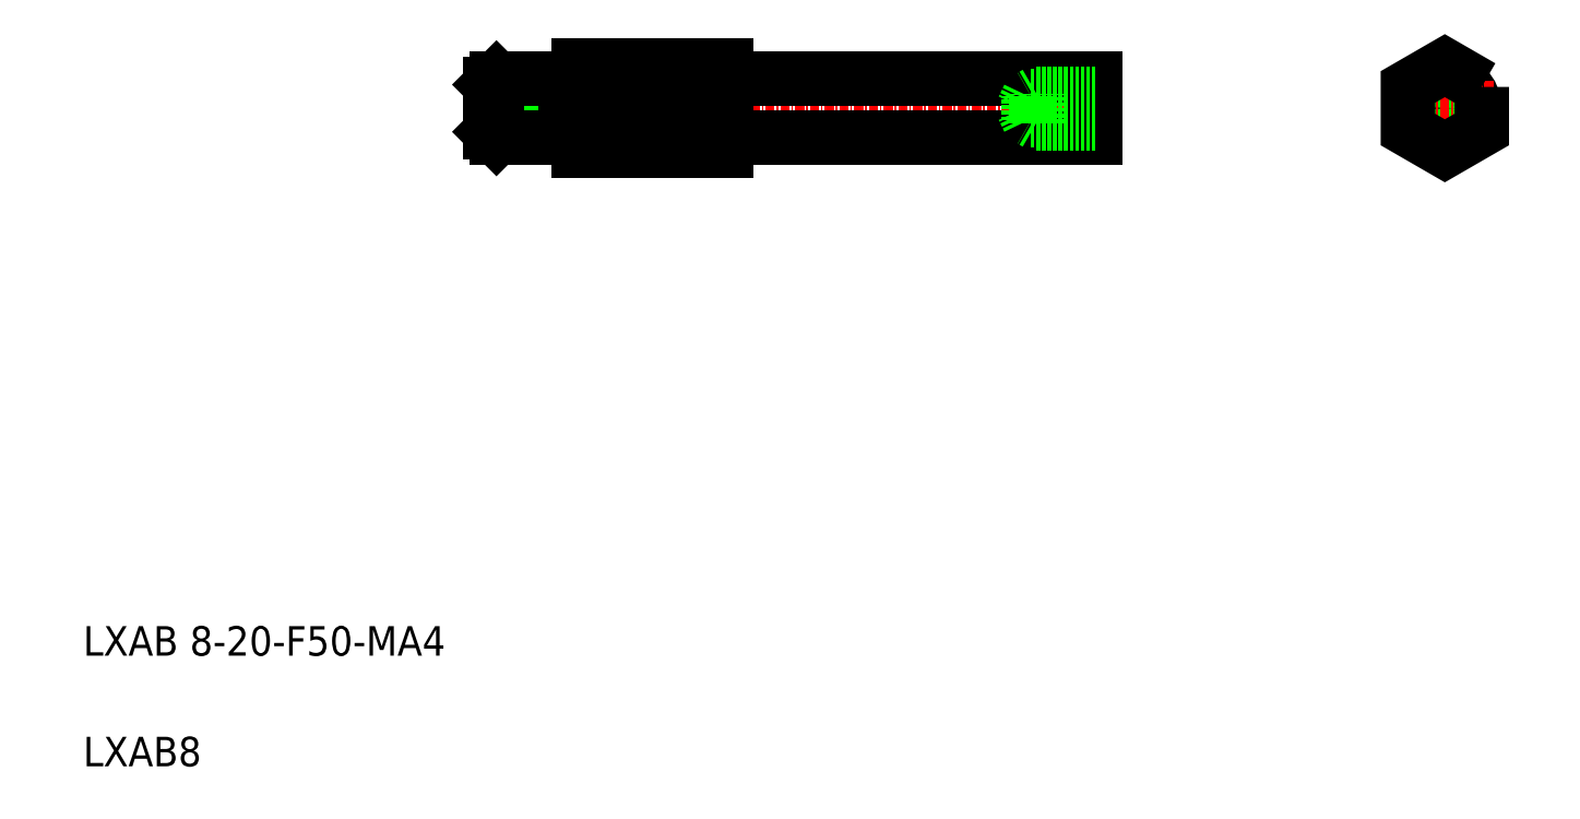
<metadata>
{"format":"dxf","ext":"dxf","renderer":"ezdxf+matplotlib","layout":"modelspace","background":"white","min_lineweight":24,"dpi":150}
</metadata>
<code>
0
SECTION
2
ENTITIES
0
LINE
8
CENTER
10
16.79
20
178.4
30
0
11
105
21
178.4
31
0
0
LINE
8
0
10
51.52
20
184.2
30
0
11
51.52
21
182.1
31
0
0
LINE
8
0
10
31.52
20
184.2
30
0
11
31.52
21
172.7
31
0
0
LINE
8
0
10
30.52
20
181.6
30
0
11
31.52
21
181.6
31
0
0
LINE
8
0
10
30.52
20
175.2
30
0
11
31.52
21
175.2
31
0
0
LINE
8
0
10
20.32
20
182.4
30
0
11
19.52
21
181.6
31
0
0
LINE
8
0
10
19.52
20
175.2
30
0
11
20.32
21
174.4
31
0
0
LINE
8
0
10
19.52
20
181.6
30
0
11
30.52
21
181.6
31
0
0
LINE
8
0
10
19.52
20
175.2
30
0
11
30.52
21
175.2
31
0
0
LINE
8
0
10
19.52
20
175.2
30
0
11
19.52
21
181.6
31
0
0
LINE
8
0
10
30.52
20
175.2
30
0
11
30.52
21
181.6
31
0
0
LINE
8
0
10
20.32
20
174.4
30
0
11
20.32
21
182.4
31
0
0
LINE
8
0
10
29.72
20
174.4
30
0
11
29.72
21
182.4
31
0
0
LINE
8
0
10
20.32
20
174.4
30
0
11
29.72
21
174.4
31
0
0
LINE
8
0
10
30.52
20
175.2
30
0
11
29.72
21
174.4
31
0
0
LINE
8
0
10
20.32
20
182.4
30
0
11
29.72
21
182.4
31
0
0
LINE
8
0
10
30.52
20
181.6
30
0
11
29.72
21
182.4
31
0
0
LINE
8
0
10
51.72
20
182.4
30
0
11
101.5
21
182.4
31
0
0
LINE
8
0
10
101.5
20
174.4
30
0
11
51.72
21
174.4
31
0
0
LINE
8
0
10
93.52
20
176.4
30
0
11
92.82
21
176.8
31
0
0
LINE
8
0
10
101.5
20
176.8
30
0
11
92.52
21
176.8
31
0
0
LINE
8
0
10
93.52
20
180.4
30
0
11
92.82
21
180
31
0
0
LINE
8
0
10
101.5
20
180
30
0
11
92.52
21
180
31
0
0
LINE
8
0
10
51.52
20
176.7
30
0
11
51.52
21
172.7
31
0
0
ARC
8
0
10
51.72
20
174.2
30
0
40
0.2
50
90
51
180
0
LINE
8
0
10
51.52
20
182.1
30
0
11
51.52
21
176.7
31
0
0
LINE
8
0
10
92.52
20
176.8
30
0
11
92.52
21
180
31
0
0
LINE
8
0
10
92.52
20
176.8
30
0
11
91.75
21
178.4
31
0
0
LINE
8
0
10
92.52
20
180
30
0
11
91.75
21
178.4
31
0
0
ARC
8
0
10
51.72
20
182.6
30
0
40
0.2
50
180
51
270
0
LINE
8
0
10
101.5
20
182.4
30
0
11
101.5
21
174.4
31
0
0
LINE
8
0
10
101.5
20
176.4
30
0
11
93.52
21
176.4
31
0
0
LINE
8
0
10
101.5
20
180.4
30
0
11
93.52
21
180.4
31
0
0
LINE
8
0
10
93.52
20
176.4
30
0
11
93.52
21
180.4
31
0
0
LINE
8
0
10
94.17
20
182.4
30
0
11
94.17
21
182.4
31
0
0
LINE
8
0
10
96.62
20
182.4
30
0
11
96.62
21
182.4
31
0
0
LINE
8
CENTER
10
148.9
20
186
30
0
11
148.9
21
170.8
31
0
0
CIRCLE
8
0
10
148.9
20
178.4
30
0
40
4
0
CIRCLE
8
0
10
148.9
20
178.4
30
0
40
2
0
CIRCLE
8
0
10
148.9
20
178.4
30
0
40
1.6
0
LINE
8
CENTER
10
142.2
20
178.4
30
0
11
155.6
21
178.4
31
0
0
TEXT
8
0
10
-35.72
20
104.2
30
0
40
4
1
LXAB 8-20-F50-MA4
0
TEXT
8
0
10
-35.72
20
89.23
30
0
40
4
1
LXAB8
0
POLYLINE
8
0
66
     1
10
0
20
0
30
0
70
     1
0
VERTEX
8
0
10
153.9
20
181.3
30
0
0
VERTEX
8
0
10
148.9
20
184.2
30
0
0
VERTEX
8
0
10
143.9
20
181.3
30
0
0
VERTEX
8
0
10
143.9
20
175.6
30
0
0
VERTEX
8
0
10
148.9
20
172.7
30
0
0
VERTEX
8
0
10
153.9
20
175.6
30
0
0
SEQEND
8
0
0
LINE
8
0
10
51.52
20
184.2
30
0
11
31.52
21
184.2
31
0
0
LINE
8
0
10
51.52
20
172.7
30
0
11
31.52
21
172.7
31
0
0
LINE
8
0
10
51.52
20
181.3
30
0
11
31.52
21
181.3
31
0
0
LINE
8
0
10
51.52
20
175.6
30
0
11
31.52
21
175.6
31
0
0
ENDSEC
0
EOF

</code>
